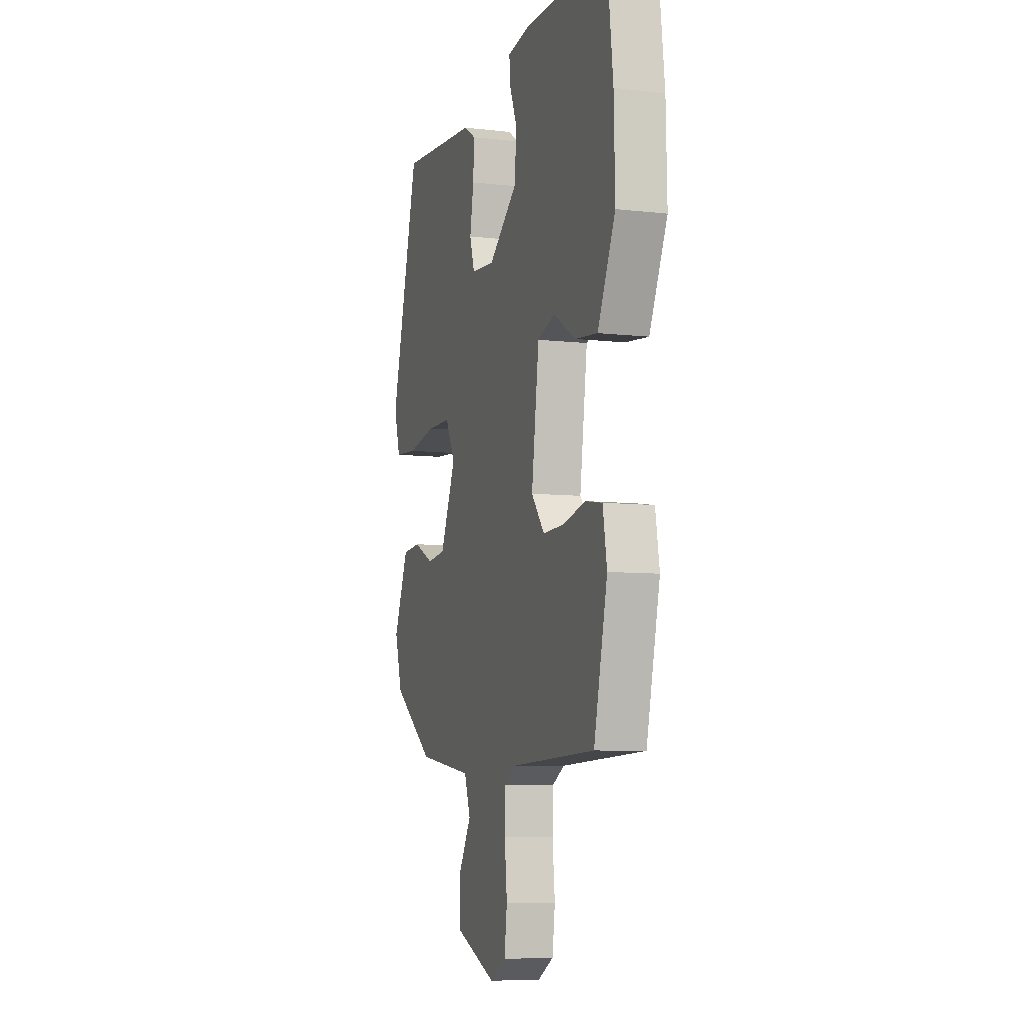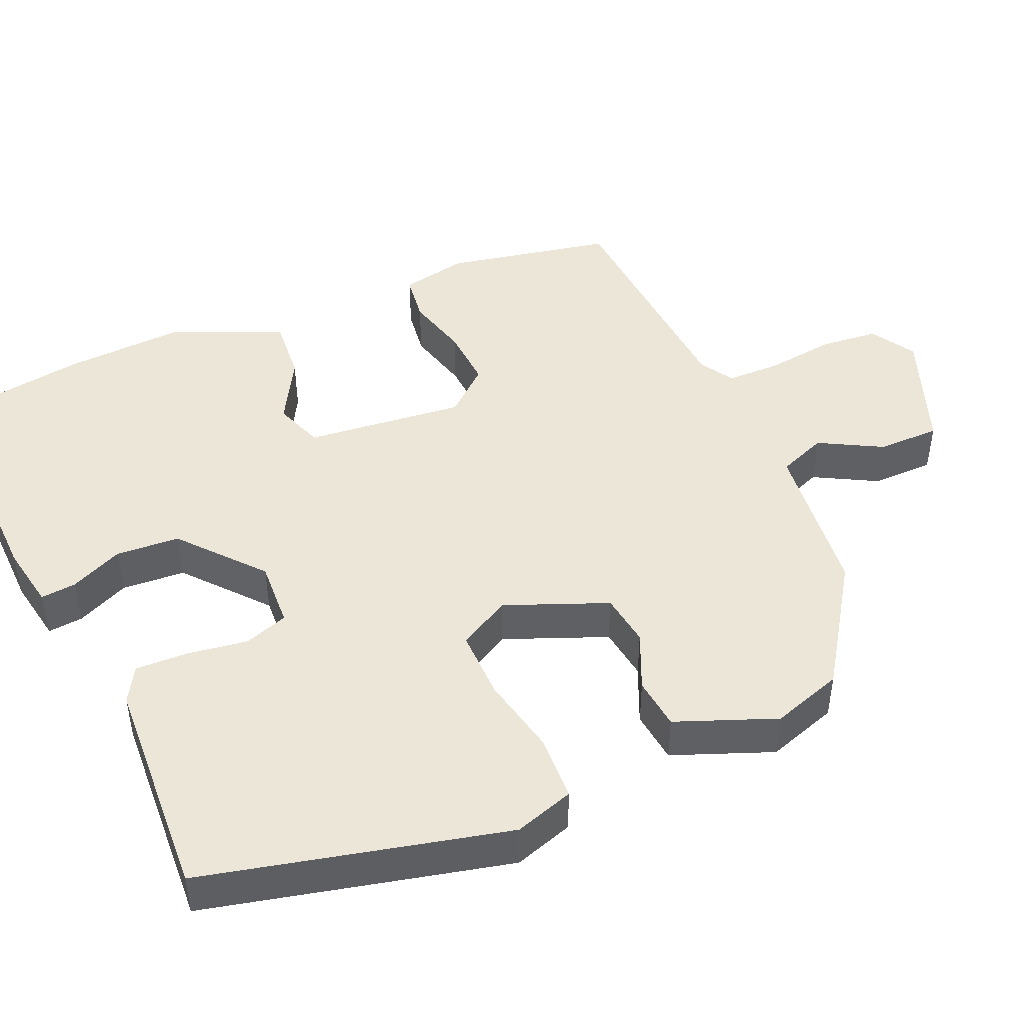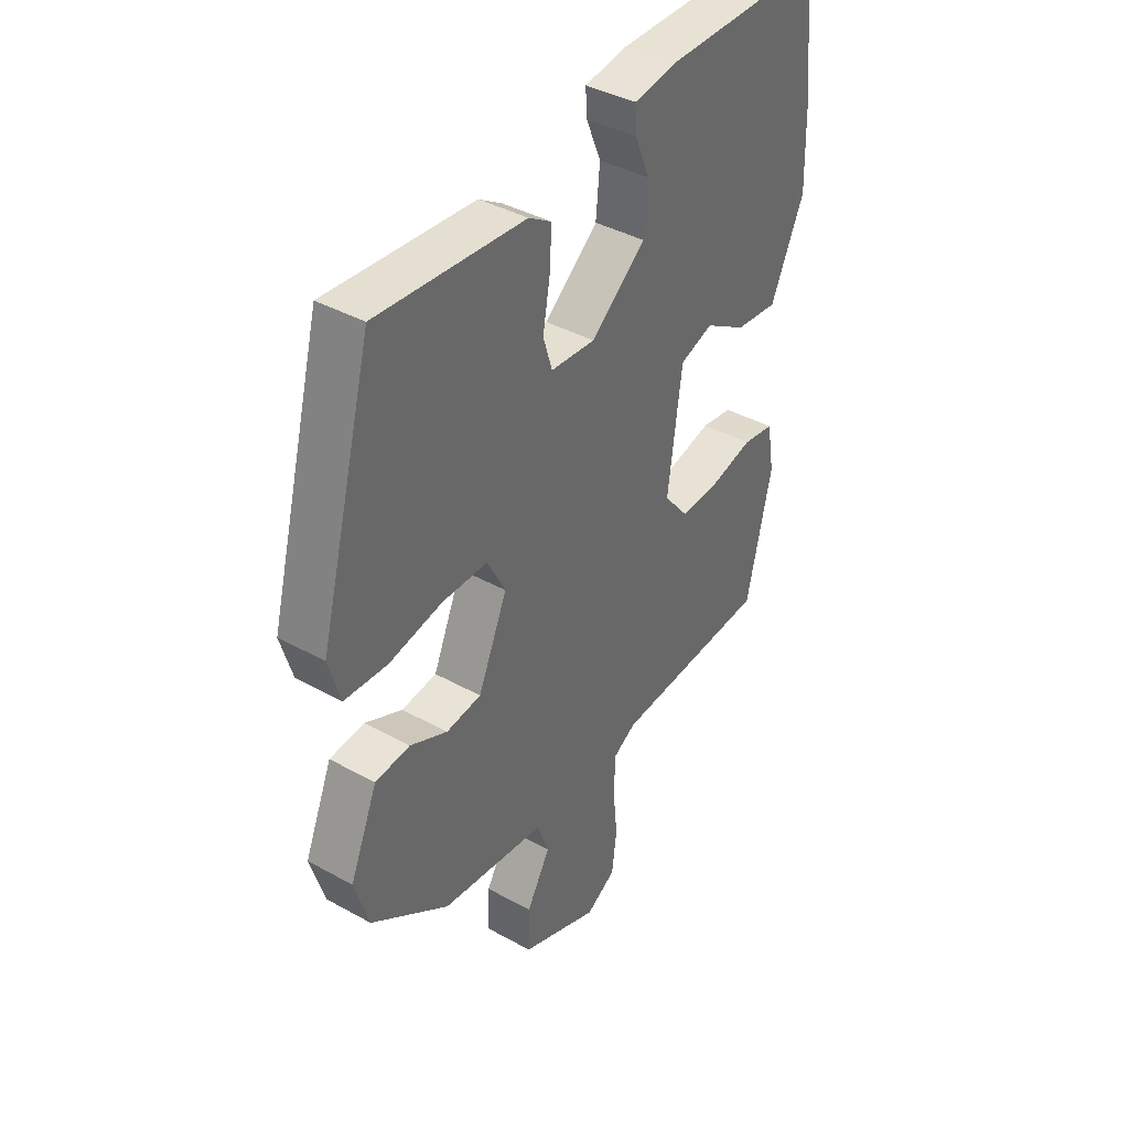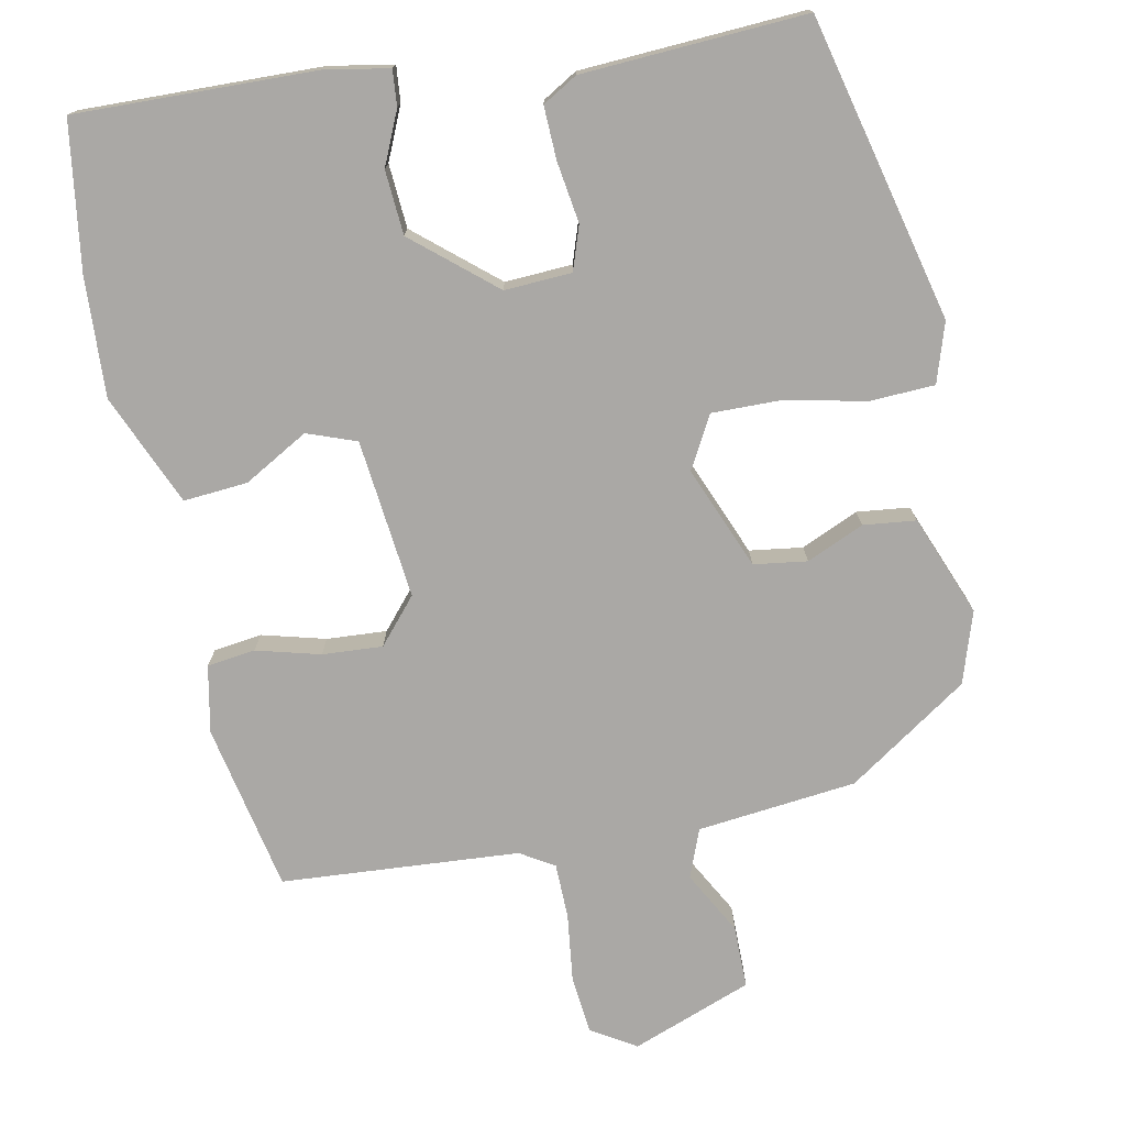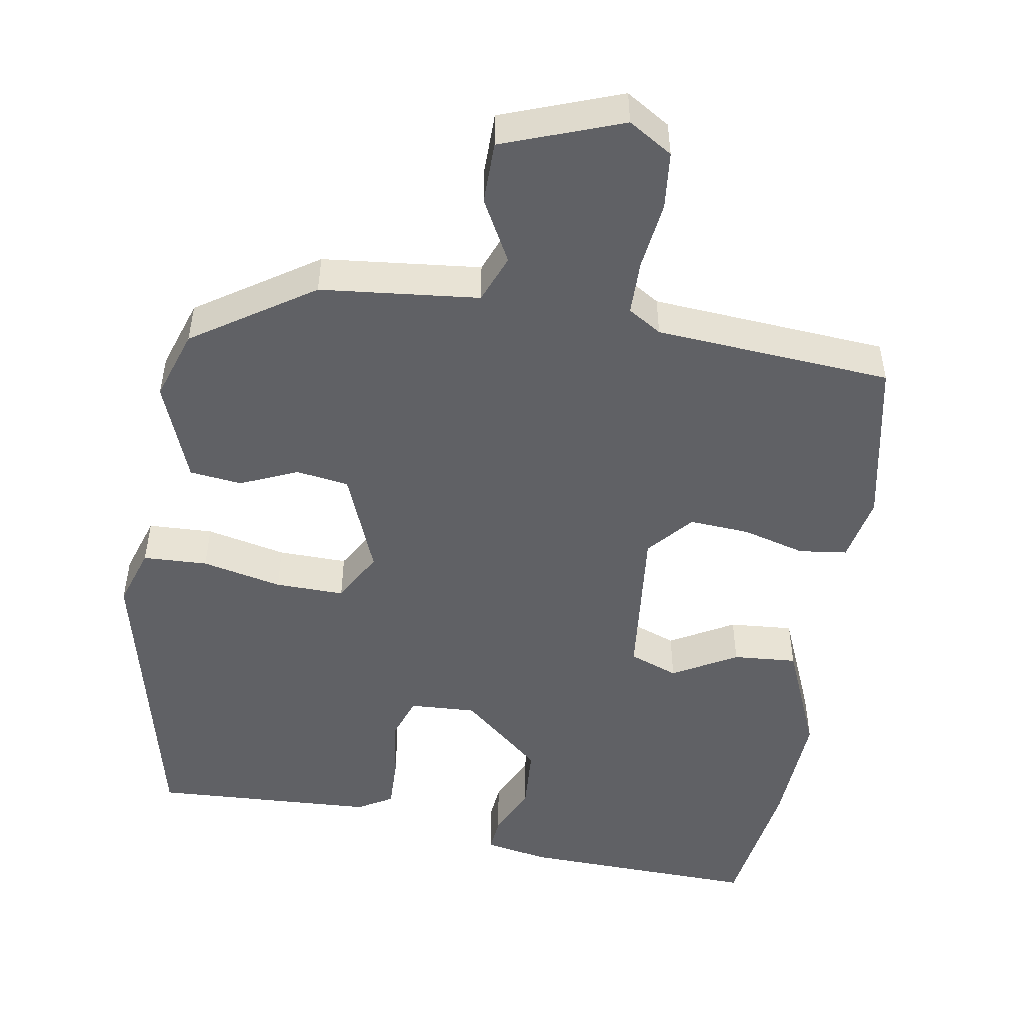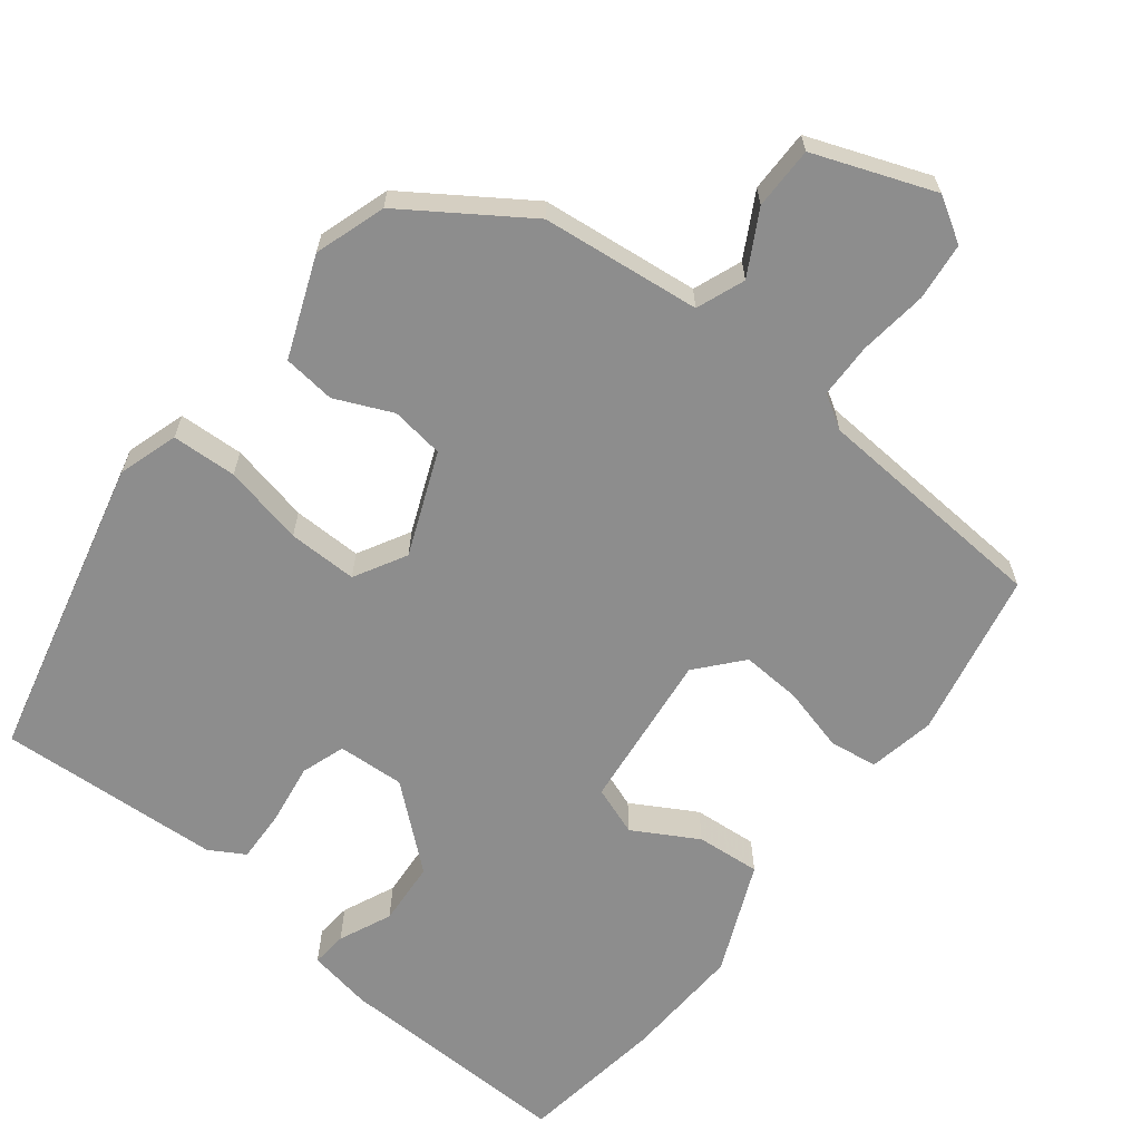
<metadata>
{"format":"obj","ext":"obj","renderer":"f3d","projection":"perspective","resolution":1024,"background":"white","views":[{"elev":-7.3,"azim":-108.1,"up":"+Z"},{"elev":46.5,"azim":64.9,"up":"+Y"},{"elev":39.8,"azim":124.5,"up":"+Z"},{"elev":-75.2,"azim":9.9,"up":"+Y"},{"elev":-49.9,"azim":168.8,"up":"+Y"},{"elev":-64.6,"azim":140.6,"up":"+Y"}]}
</metadata>
<code>
v -0.437 0.07 -0.481
v -0.487 0.07 -0.263
v -0.472 0.07 -0.175
v -0.409 0.07 -0.165
v -0.325 0.07 -0.185
v -0.246 0.07 -0.188
v -0.197 0.07 -0.128
v -0.225 0.07 0.08
v -0.29 0.07 0.102
v -0.373 0.07 0.052
v -0.457 0.07 0.043
v -0.523 0.07 0.187
v -0.519 0.07 0.344
v -0.496 0.07 0.537
v -0.182 0.07 0.537
v -0.097 0.07 0.524
v -0.1 0.07 0.477
v -0.129 0.07 0.407
v -0.121 0.07 0.323
v -0.013 0.07 0.236
v 0.075 0.07 0.243
v 0.093 0.07 0.301
v 0.079 0.07 0.381
v 0.075 0.07 0.45
v 0.12 0.07 0.478
v 0.413 0.07 0.502
v 0.519 0.07 0.106
v 0.496 0.07 0.027
v 0.411 0.07 0.021
v 0.305 0.07 0.041
v 0.214 0.07 0.04
v 0.178 0.07 -0.029
v 0.236 0.07 -0.162
v 0.306 0.07 -0.17
v 0.38 0.07 -0.135
v 0.449 0.07 -0.141
v 0.504 0.07 -0.271
v 0.476 0.07 -0.365
v 0.321 0.07 -0.475
v 0.113 0.07 -0.503
v 0.09 0.07 -0.567
v 0.137 0.07 -0.648
v 0.139 0.07 -0.73
v -0.017 0.07 -0.793
v -0.076 0.07 -0.759
v -0.086 0.07 -0.683
v -0.077 0.07 -0.593
v -0.08 0.07 -0.521
v -0.125 0.07 -0.495
v -0.437 0 -0.481
v -0.487 0 -0.263
v -0.472 0 -0.175
v -0.409 0 -0.165
v -0.325 0 -0.185
v -0.246 0 -0.188
v -0.197 0 -0.128
v -0.225 0 0.08
v -0.29 0 0.102
v -0.373 0 0.052
v -0.457 0 0.043
v -0.523 0 0.187
v -0.519 0 0.344
v -0.496 0 0.537
v -0.182 0 0.537
v -0.097 0 0.524
v -0.1 0 0.477
v -0.129 0 0.407
v -0.121 0 0.323
v -0.013 0 0.236
v 0.075 0 0.243
v 0.093 0 0.301
v 0.079 0 0.381
v 0.075 0 0.45
v 0.12 0 0.478
v 0.413 0 0.502
v 0.519 0 0.106
v 0.496 0 0.027
v 0.411 0 0.021
v 0.305 0 0.041
v 0.214 0 0.04
v 0.178 0 -0.029
v 0.236 0 -0.162
v 0.306 0 -0.17
v 0.38 0 -0.135
v 0.449 0 -0.141
v 0.504 0 -0.271
v 0.476 0 -0.365
v 0.321 0 -0.475
v 0.113 0 -0.503
v 0.09 0 -0.567
v 0.137 0 -0.648
v 0.139 0 -0.73
v -0.017 0 -0.793
v -0.076 0 -0.759
v -0.086 0 -0.683
v -0.077 0 -0.593
v -0.08 0 -0.521
v -0.125 0 -0.495
f 44 45 46 47
f 44 47 48
f 41 42 43 44
f 40 41 44 48
f 39 40 48 49
f 34 35 36 37
f 33 34 37 38
f 27 28 29 30
f 27 30 31
f 26 27 31
f 25 26 31 32
f 22 23 24 25
f 15 16 17 18
f 15 18 19
f 14 15 19
f 13 14 19 20
f 9 10 11 12
f 8 9 12 13
f 2 3 4 5
f 2 5 6
f 1 2 6
f 49 1 6 7
f 33 38 39 49
f 32 33 49 7
f 22 25 32
f 21 22 32
f 20 21 32 7
f 8 13 20
f 7 8 20
f 96 95 94 93
f 97 96 93
f 93 92 91 90
f 97 93 90 89
f 98 97 89 88
f 86 85 84 83
f 87 86 83 82
f 79 78 77 76
f 80 79 76
f 80 76 75
f 81 80 75 74
f 74 73 72 71
f 67 66 65 64
f 68 67 64
f 68 64 63
f 69 68 63 62
f 61 60 59 58
f 62 61 58 57
f 54 53 52 51
f 55 54 51
f 55 51 50
f 56 55 50 98
f 98 88 87 82
f 56 98 82 81
f 81 74 71
f 81 71 70
f 56 81 70 69
f 69 62 57
f 69 57 56
f 1 50 51 2
f 2 51 52 3
f 3 52 53 4
f 4 53 54 5
f 5 54 55 6
f 6 55 56 7
f 7 56 57 8
f 8 57 58 9
f 9 58 59 10
f 10 59 60 11
f 11 60 61 12
f 12 61 62 13
f 13 62 63 14
f 14 63 64 15
f 15 64 65 16
f 16 65 66 17
f 17 66 67 18
f 18 67 68 19
f 19 68 69 20
f 20 69 70 21
f 21 70 71 22
f 22 71 72 23
f 23 72 73 24
f 24 73 74 25
f 25 74 75 26
f 26 75 76 27
f 27 76 77 28
f 28 77 78 29
f 29 78 79 30
f 30 79 80 31
f 31 80 81 32
f 32 81 82 33
f 33 82 83 34
f 34 83 84 35
f 35 84 85 36
f 36 85 86 37
f 37 86 87 38
f 38 87 88 39
f 39 88 89 40
f 40 89 90 41
f 41 90 91 42
f 42 91 92 43
f 43 92 93 44
f 44 93 94 45
f 45 94 95 46
f 46 95 96 47
f 47 96 97 48
f 48 97 98 49
f 49 98 50 1

</code>
